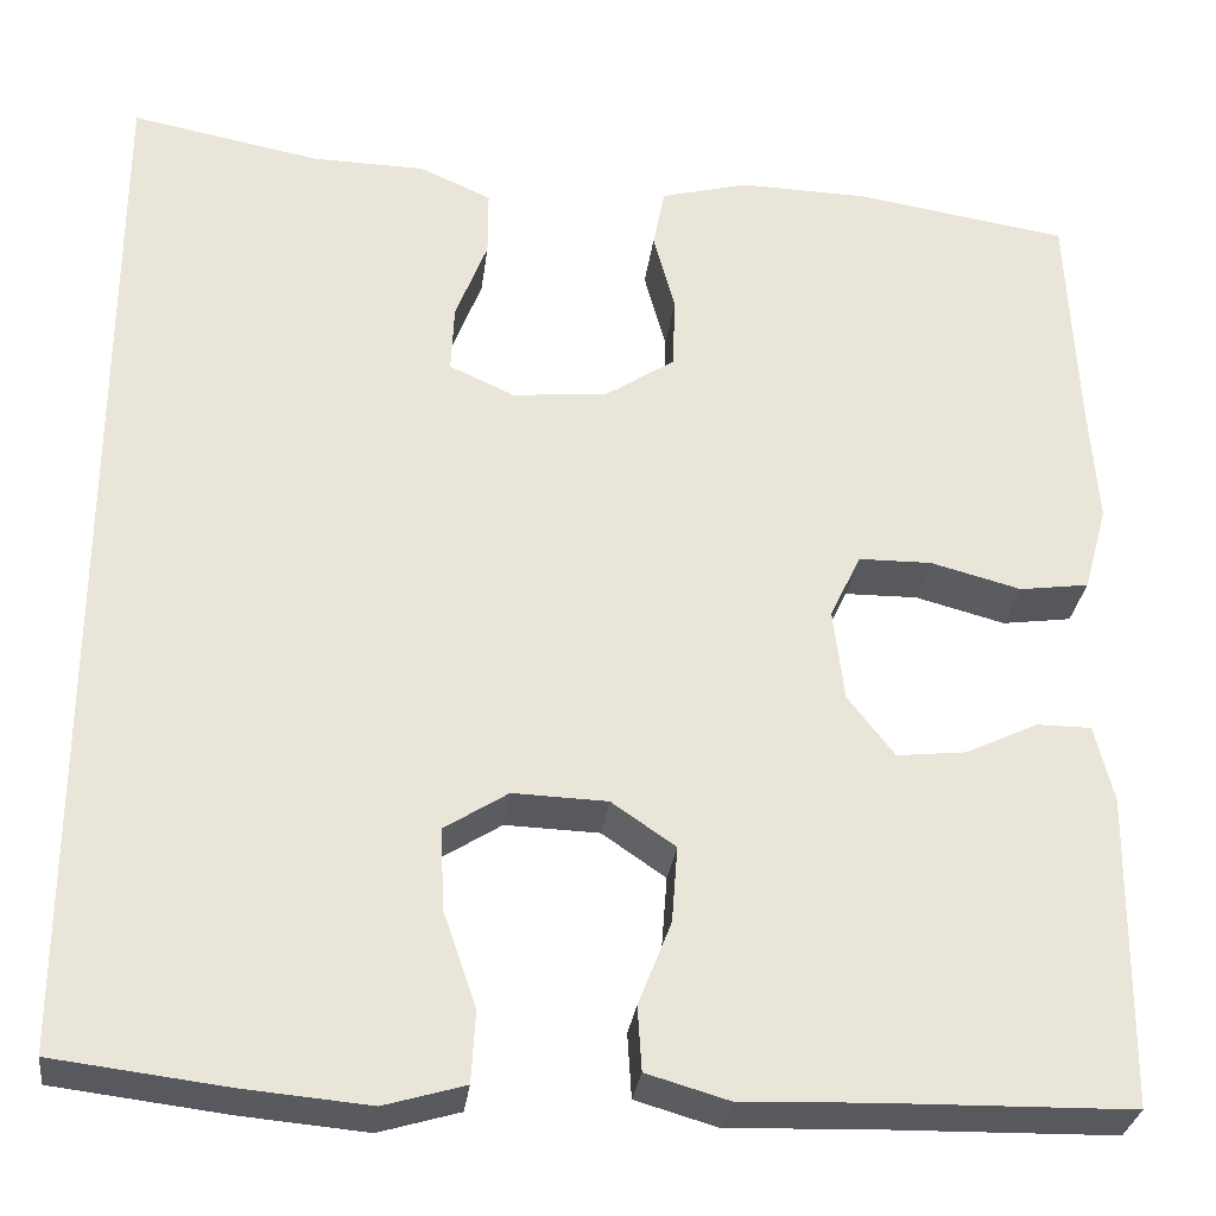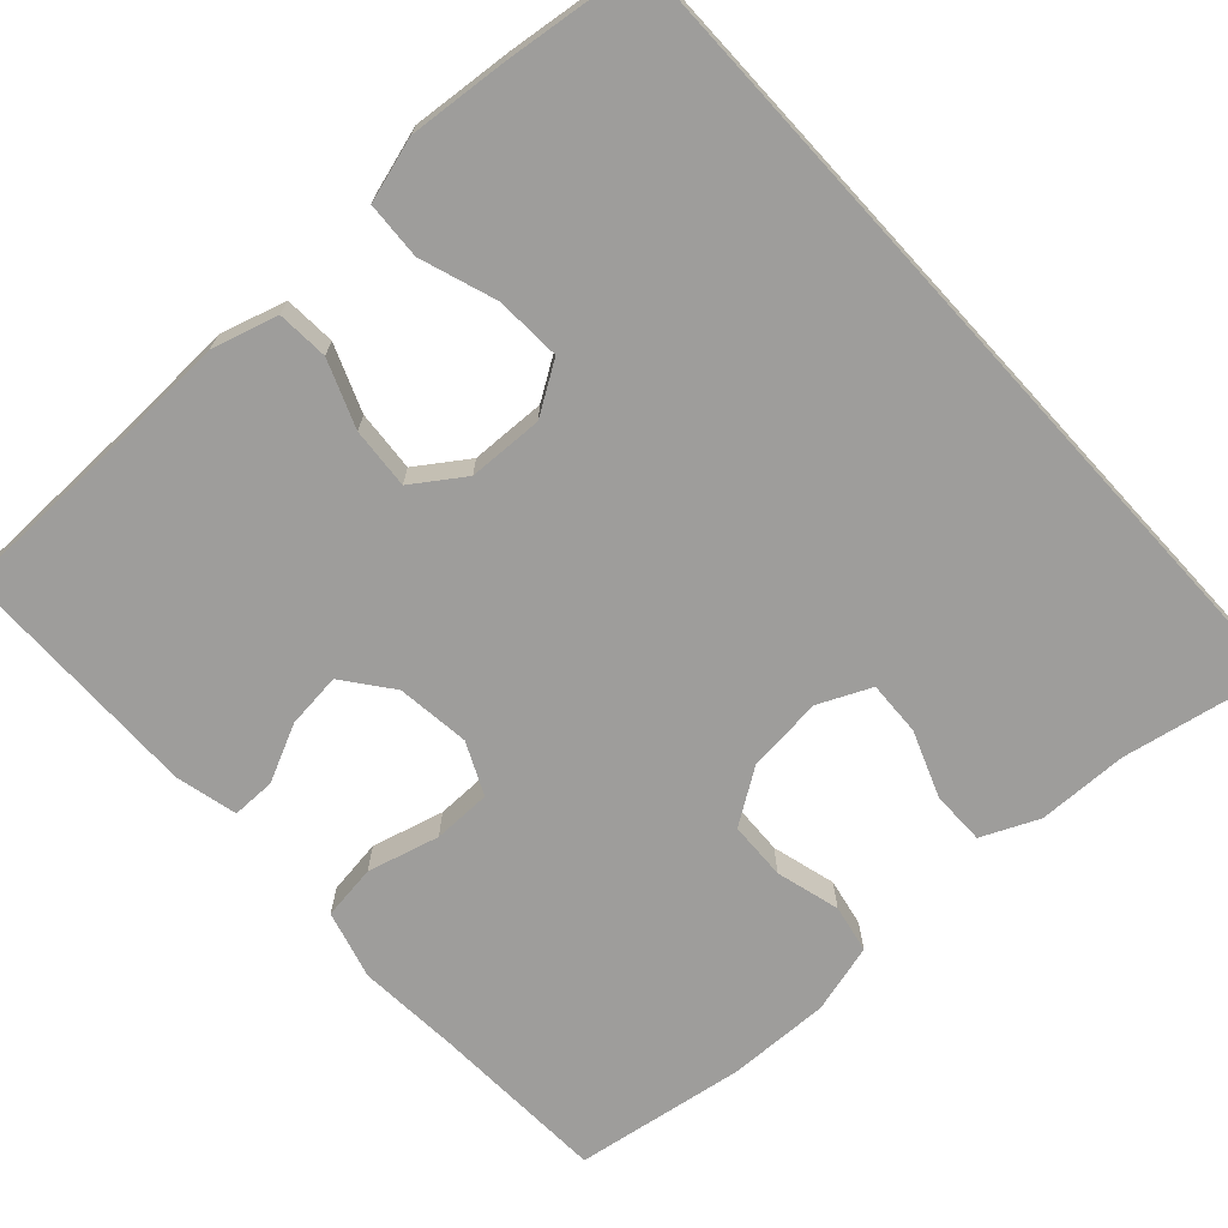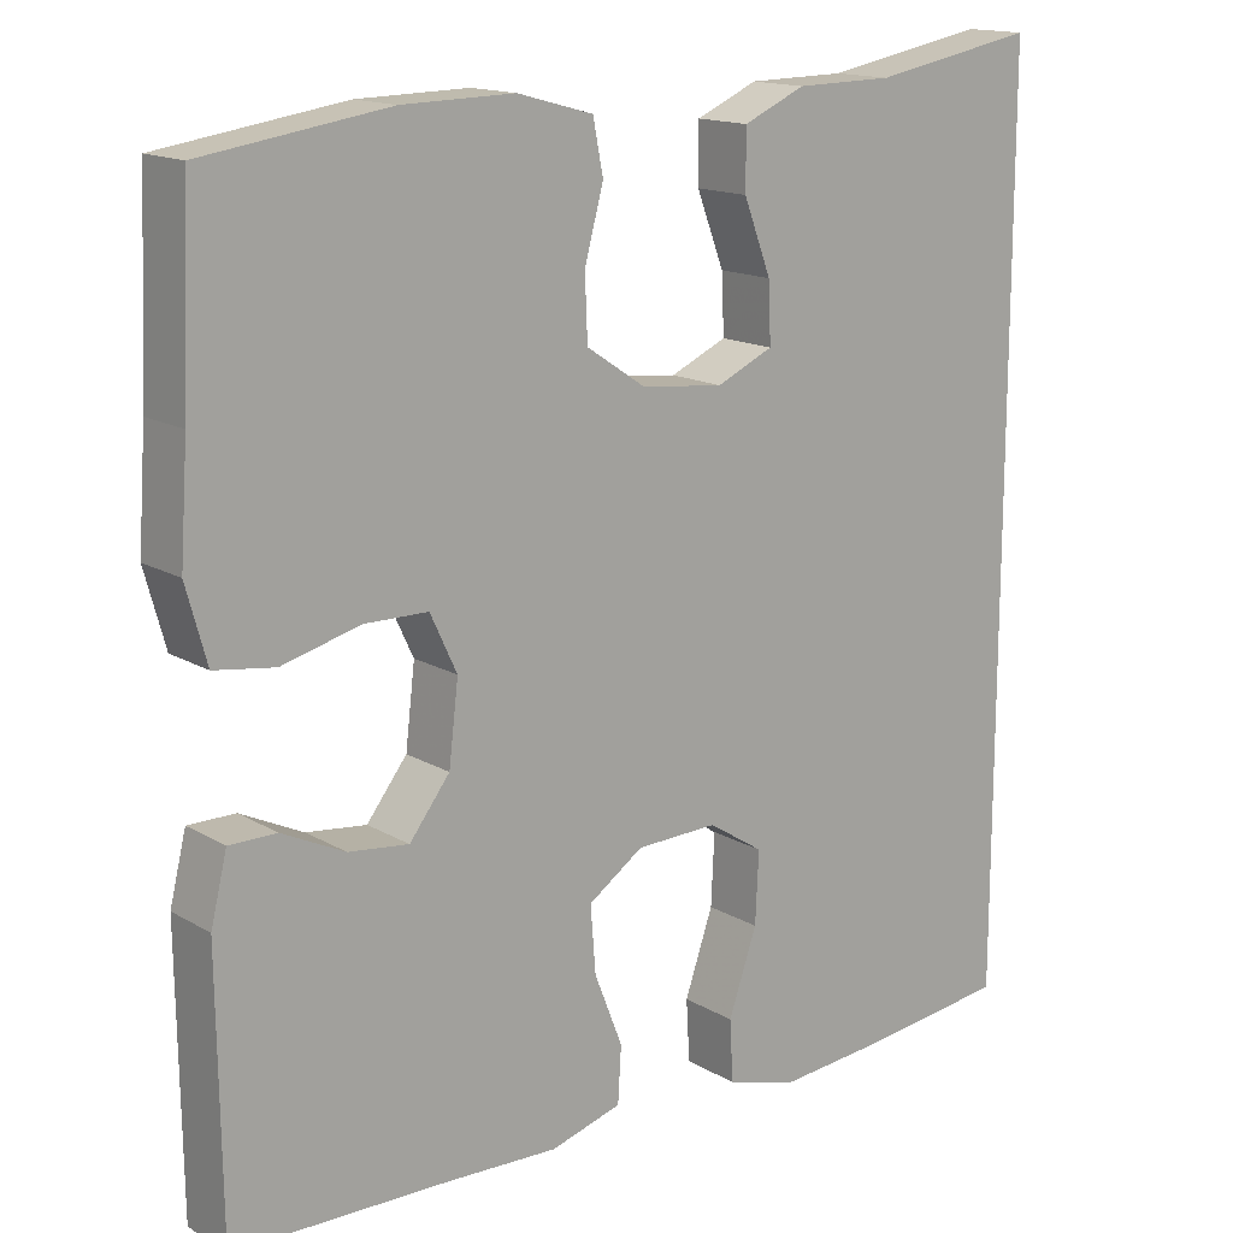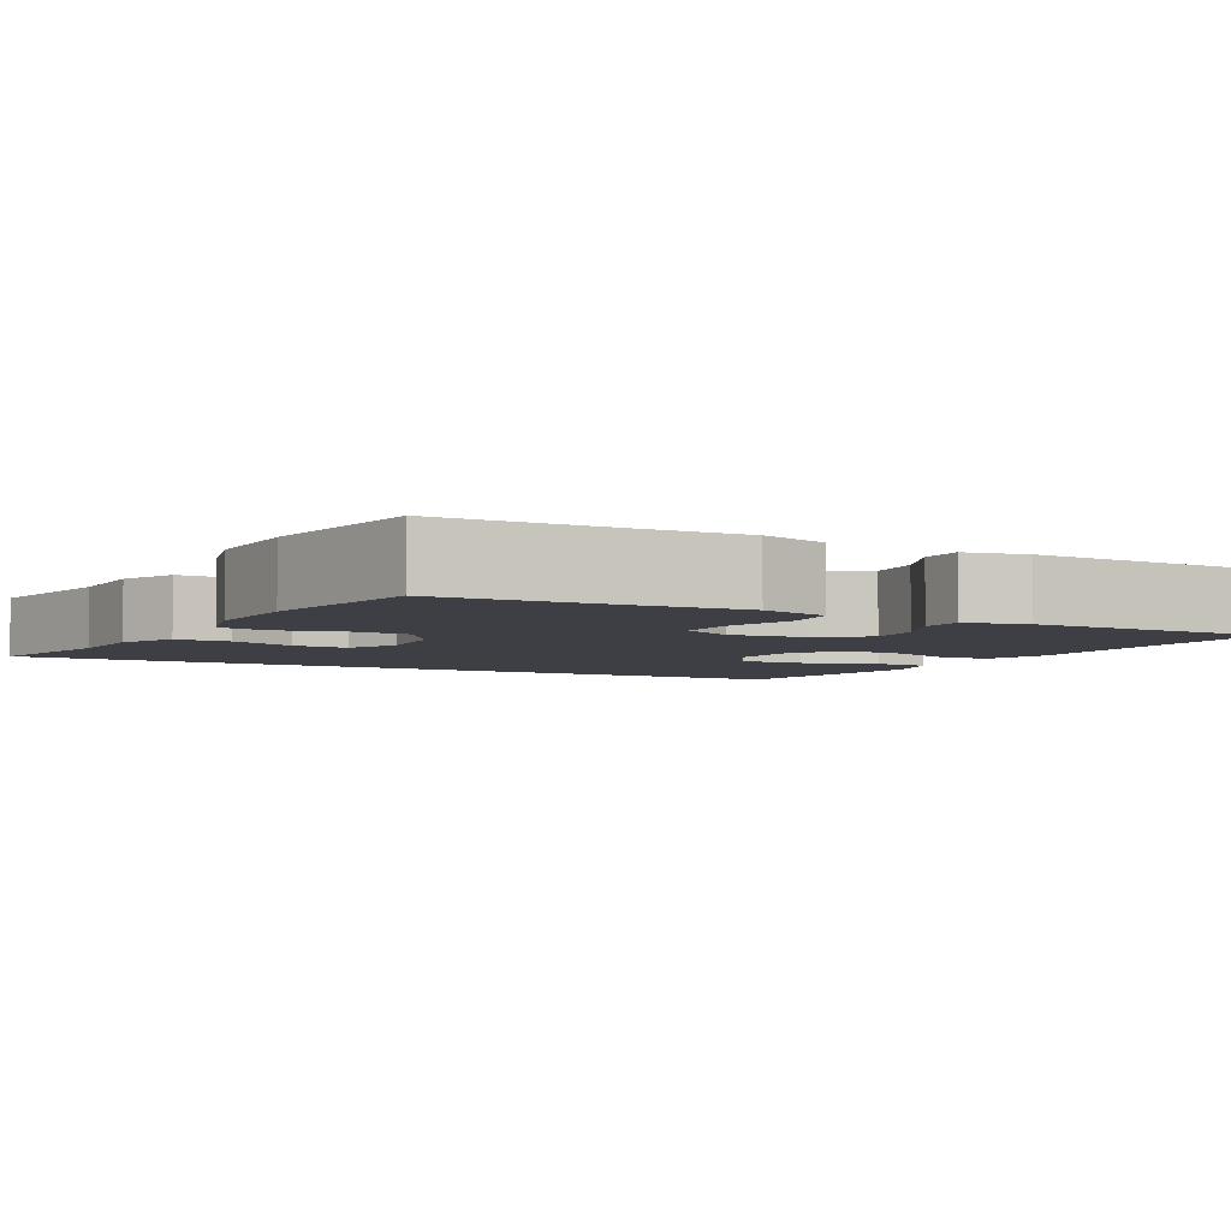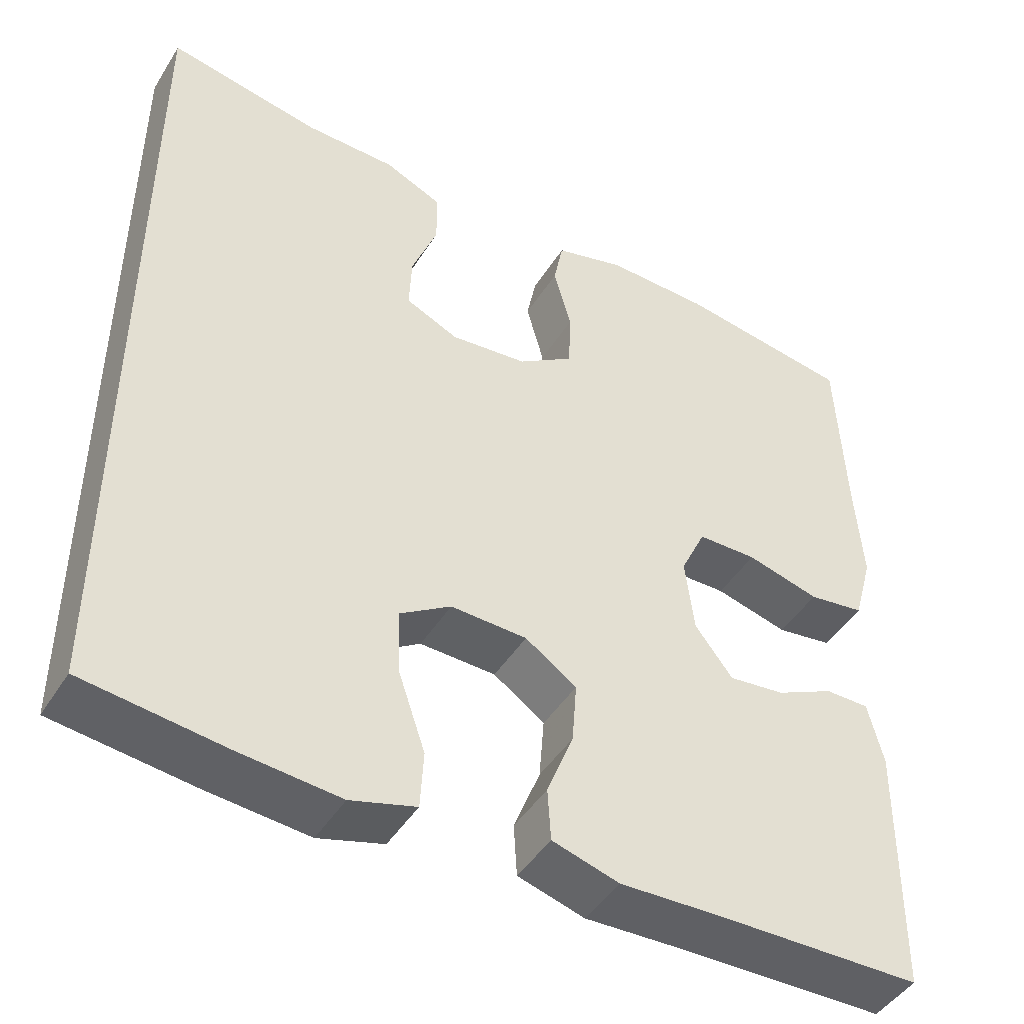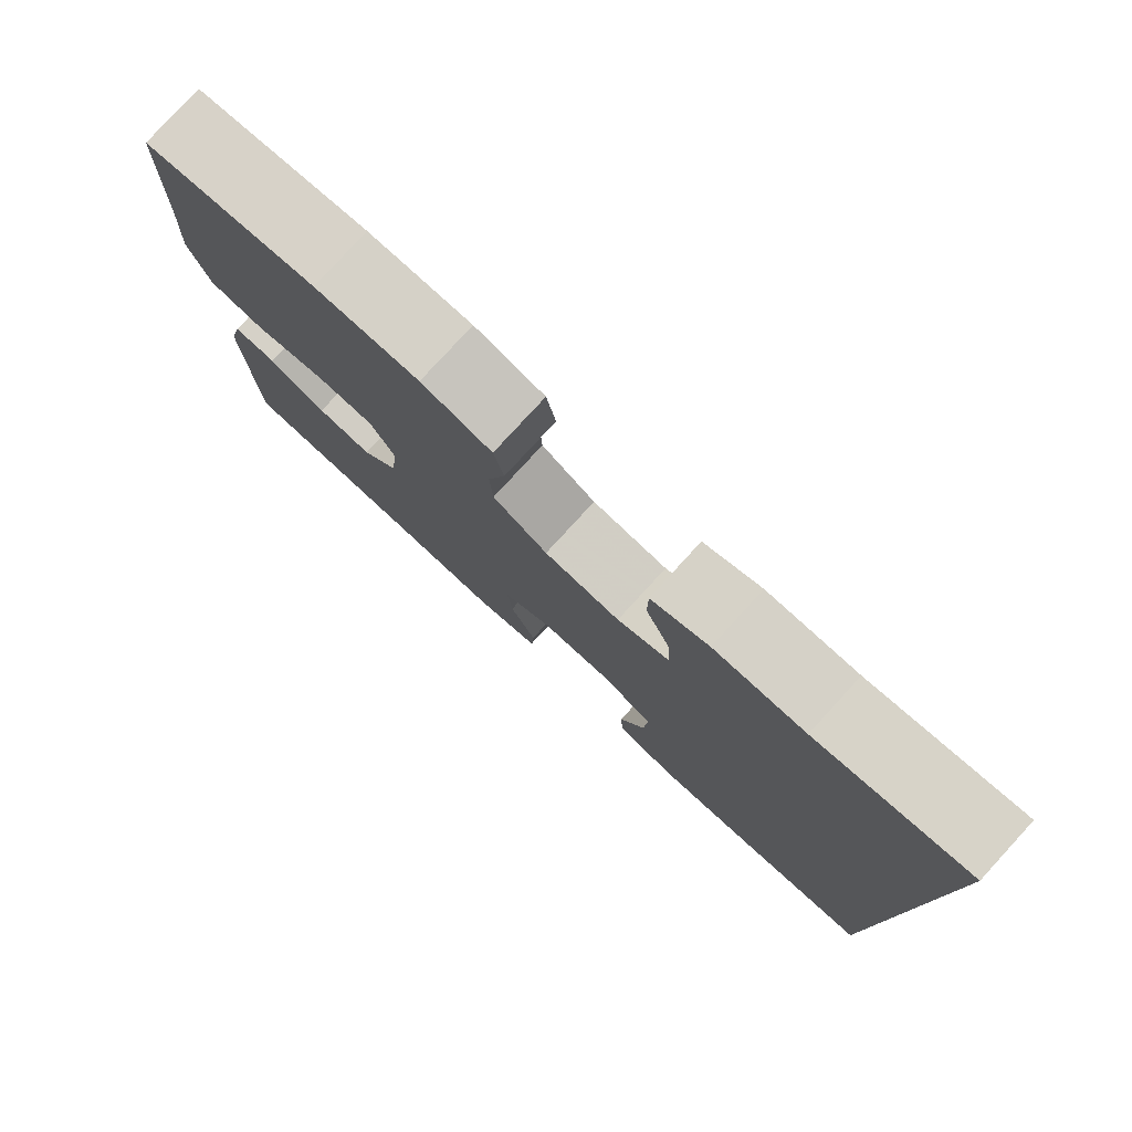
<metadata>
{"format":"obj","ext":"obj","renderer":"f3d","projection":"perspective","resolution":1024,"background":"white","views":[{"elev":-30.0,"azim":-7.2,"up":"+Z"},{"elev":-70.4,"azim":-137.6,"up":"+Y"},{"elev":15.2,"azim":140.8,"up":"+Z"},{"elev":-4.5,"azim":60.7,"up":"+Y"},{"elev":-45.6,"azim":-30.3,"up":"+Z"},{"elev":79.7,"azim":-137.4,"up":"+Z"}]}
</metadata>
<code>
v 0.5 0.07 -0.5
v 0.248 0.07 -0.505
v 0.119 0.07 -0.51
v 0.036 0.07 -0.486
v 0.032 0.07 -0.421
v 0.065 0.07 -0.337
v 0.071 0.07 -0.26
v 0.007 0.07 -0.216
v -0.088 0.07 -0.213
v -0.152 0.07 -0.254
v -0.148 0.07 -0.337
v -0.115 0.07 -0.433
v -0.119 0.07 -0.505
v -0.2 0.07 -0.529
v -0.326 0.07 -0.518
v -0.5 0.07 -0.497
v -0.5 0.07 0.561
v -0.309 0.07 0.525
v -0.195 0.07 0.523
v -0.123 0.07 0.491
v -0.123 0.07 0.423
v -0.155 0.07 0.339
v -0.158 0.07 0.27
v -0.092 0.07 0.24
v 0.004 0.07 0.25
v 0.073 0.07 0.296
v 0.076 0.07 0.37
v 0.054 0.07 0.451
v 0.066 0.07 0.512
v 0.154 0.07 0.536
v 0.284 0.07 0.533
v 0.5 0.07 0.5
v 0.51 0.07 0.274
v 0.519 0.07 0.145
v 0.495 0.07 0.058
v 0.425 0.07 0.048
v 0.334 0.07 0.072
v 0.26 0.07 0.071
v 0.229 0.07 0.005
v 0.24 0.07 -0.088
v 0.287 0.07 -0.149
v 0.357 0.07 -0.141
v 0.43 0.07 -0.106
v 0.485 0.07 -0.106
v 0.504 0.07 -0.184
v 0.5 0 -0.5
v 0.248 0 -0.505
v 0.119 0 -0.51
v 0.036 0 -0.486
v 0.032 0 -0.421
v 0.065 0 -0.337
v 0.071 0 -0.26
v 0.007 0 -0.216
v -0.088 0 -0.213
v -0.152 0 -0.254
v -0.148 0 -0.337
v -0.115 0 -0.433
v -0.119 0 -0.505
v -0.2 0 -0.529
v -0.326 0 -0.518
v -0.5 0 -0.497
v -0.5 0 0.561
v -0.309 0 0.525
v -0.195 0 0.523
v -0.123 0 0.491
v -0.123 0 0.423
v -0.155 0 0.339
v -0.158 0 0.27
v -0.092 0 0.24
v 0.004 0 0.25
v 0.073 0 0.296
v 0.076 0 0.37
v 0.054 0 0.451
v 0.066 0 0.512
v 0.154 0 0.536
v 0.284 0 0.533
v 0.5 0 0.5
v 0.51 0 0.274
v 0.519 0 0.145
v 0.495 0 0.058
v 0.425 0 0.048
v 0.334 0 0.072
v 0.26 0 0.071
v 0.229 0 0.005
v 0.24 0 -0.088
v 0.287 0 -0.149
v 0.357 0 -0.141
v 0.43 0 -0.106
v 0.485 0 -0.106
v 0.504 0 -0.184
f 45 1 2
f 44 45 2
f 43 44 2
f 42 43 2
f 4 5 6
f 3 4 6
f 2 3 6
f 42 2 6
f 41 42 6
f 40 41 6 7
f 39 40 7 8
f 38 39 8 9
f 35 36 37
f 34 35 37
f 33 34 37
f 33 37 38
f 32 33 38
f 31 32 38
f 30 31 38
f 29 30 38
f 28 29 38
f 27 28 38
f 26 27 38
f 38 9 10
f 26 38 10
f 25 26 10
f 20 21 22
f 19 20 22
f 18 19 22
f 18 22 23
f 17 18 23
f 15 16 17
f 14 15 17
f 13 14 17
f 12 13 17
f 11 12 17
f 10 11 17
f 10 17 23
f 24 25 10
f 10 23 24
f 47 46 90
f 47 90 89
f 47 89 88
f 47 88 87
f 51 50 49
f 51 49 48
f 51 48 47
f 51 47 87
f 51 87 86
f 52 51 86 85
f 53 52 85 84
f 54 53 84 83
f 82 81 80
f 82 80 79
f 82 79 78
f 83 82 78
f 83 78 77
f 83 77 76
f 83 76 75
f 83 75 74
f 83 74 73
f 83 73 72
f 83 72 71
f 55 54 83
f 55 83 71
f 55 71 70
f 67 66 65
f 67 65 64
f 67 64 63
f 68 67 63
f 68 63 62
f 62 61 60
f 62 60 59
f 62 59 58
f 62 58 57
f 62 57 56
f 62 56 55
f 68 62 55
f 55 70 69
f 69 68 55
f 1 46 47 2
f 2 47 48 3
f 3 48 49 4
f 4 49 50 5
f 5 50 51 6
f 6 51 52 7
f 7 52 53 8
f 8 53 54 9
f 9 54 55 10
f 10 55 56 11
f 11 56 57 12
f 12 57 58 13
f 13 58 59 14
f 14 59 60 15
f 15 60 61 16
f 16 61 62 17
f 17 62 63 18
f 18 63 64 19
f 19 64 65 20
f 20 65 66 21
f 21 66 67 22
f 22 67 68 23
f 23 68 69 24
f 24 69 70 25
f 25 70 71 26
f 26 71 72 27
f 27 72 73 28
f 28 73 74 29
f 29 74 75 30
f 30 75 76 31
f 31 76 77 32
f 32 77 78 33
f 33 78 79 34
f 34 79 80 35
f 35 80 81 36
f 36 81 82 37
f 37 82 83 38
f 38 83 84 39
f 39 84 85 40
f 40 85 86 41
f 41 86 87 42
f 42 87 88 43
f 43 88 89 44
f 44 89 90 45
f 45 90 46 1

</code>
